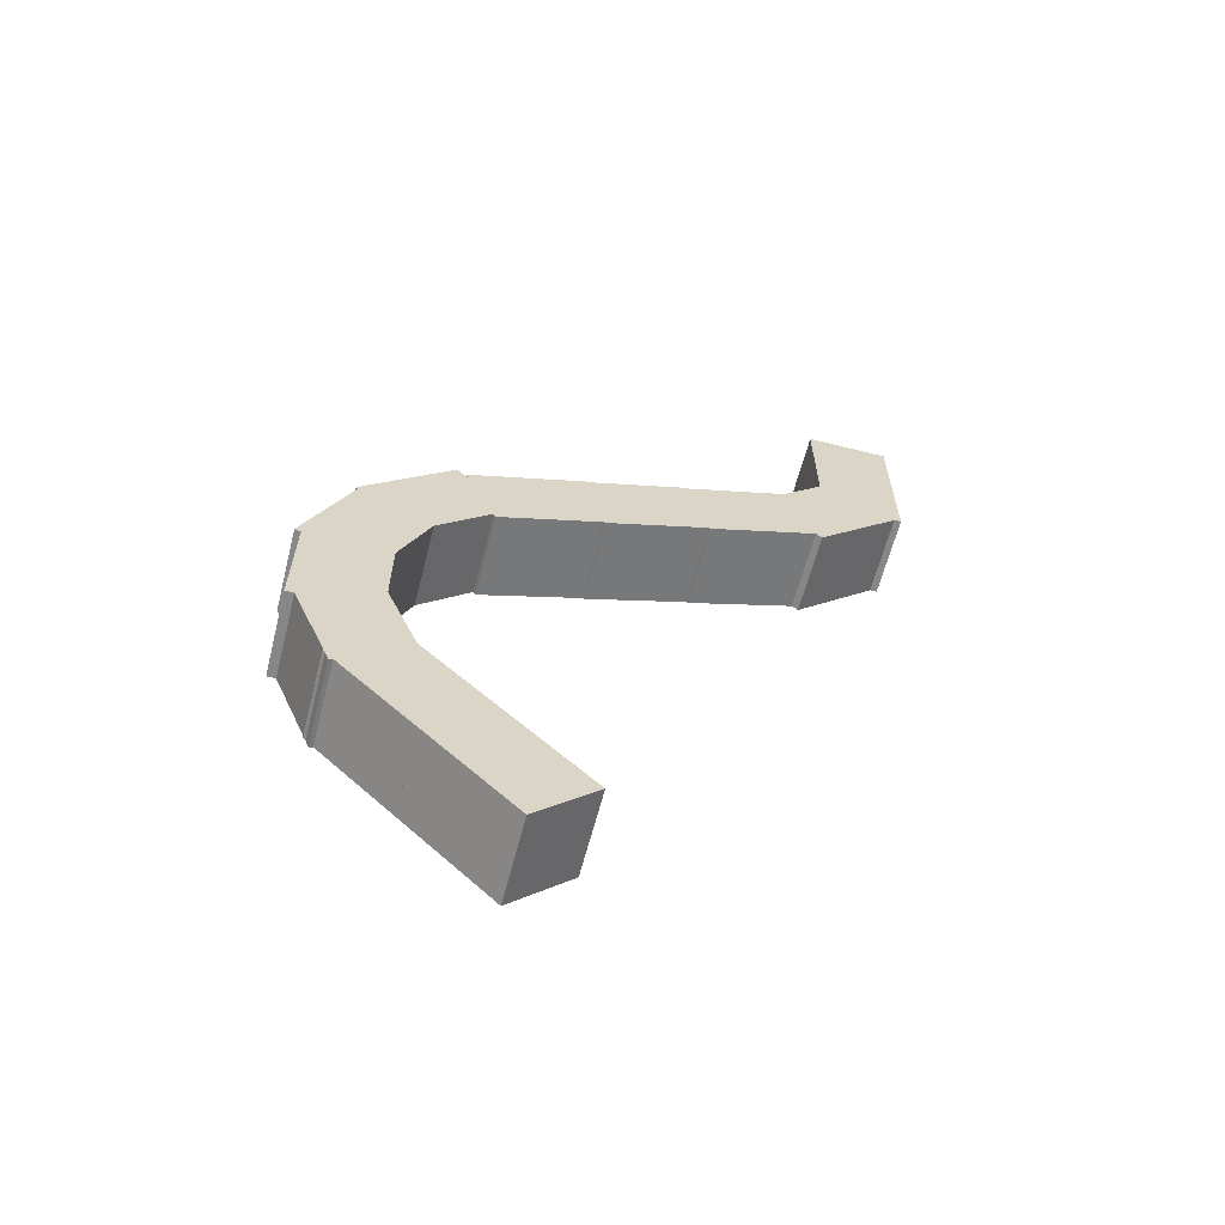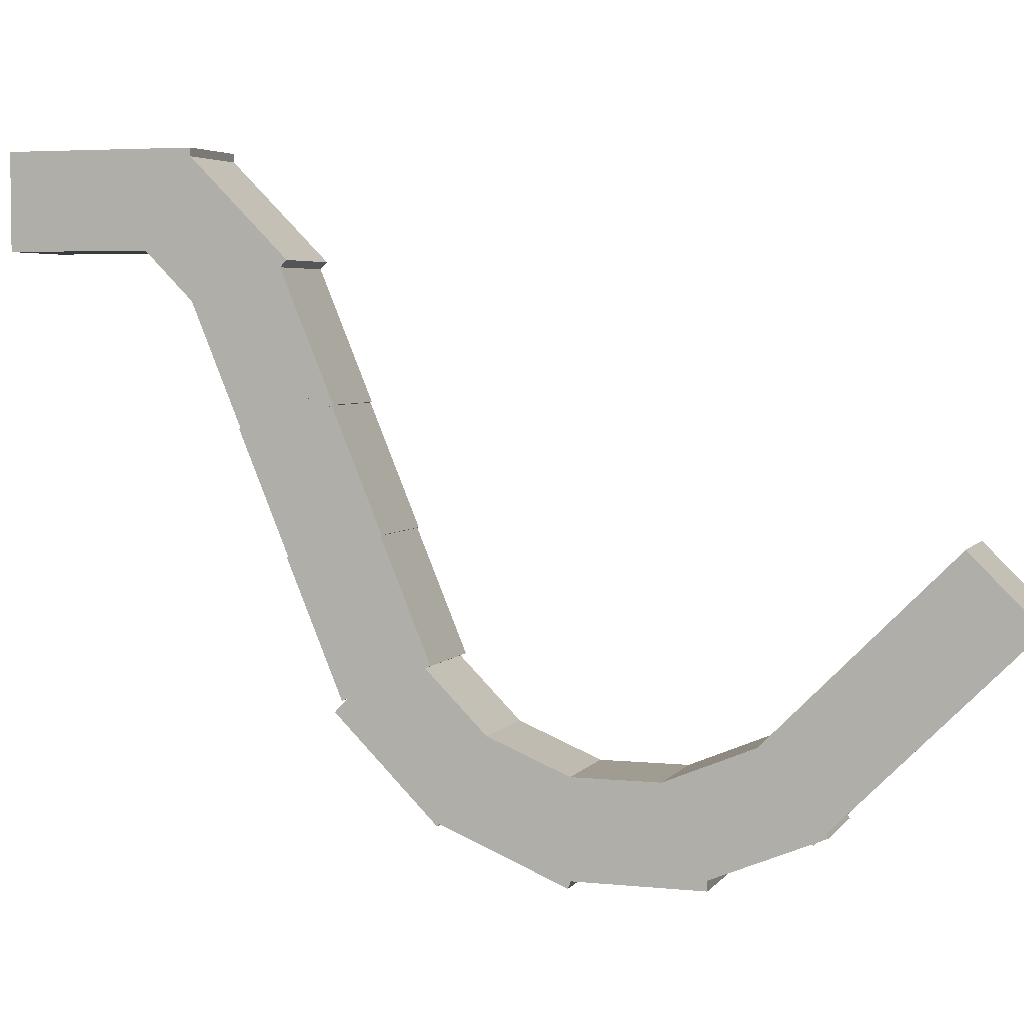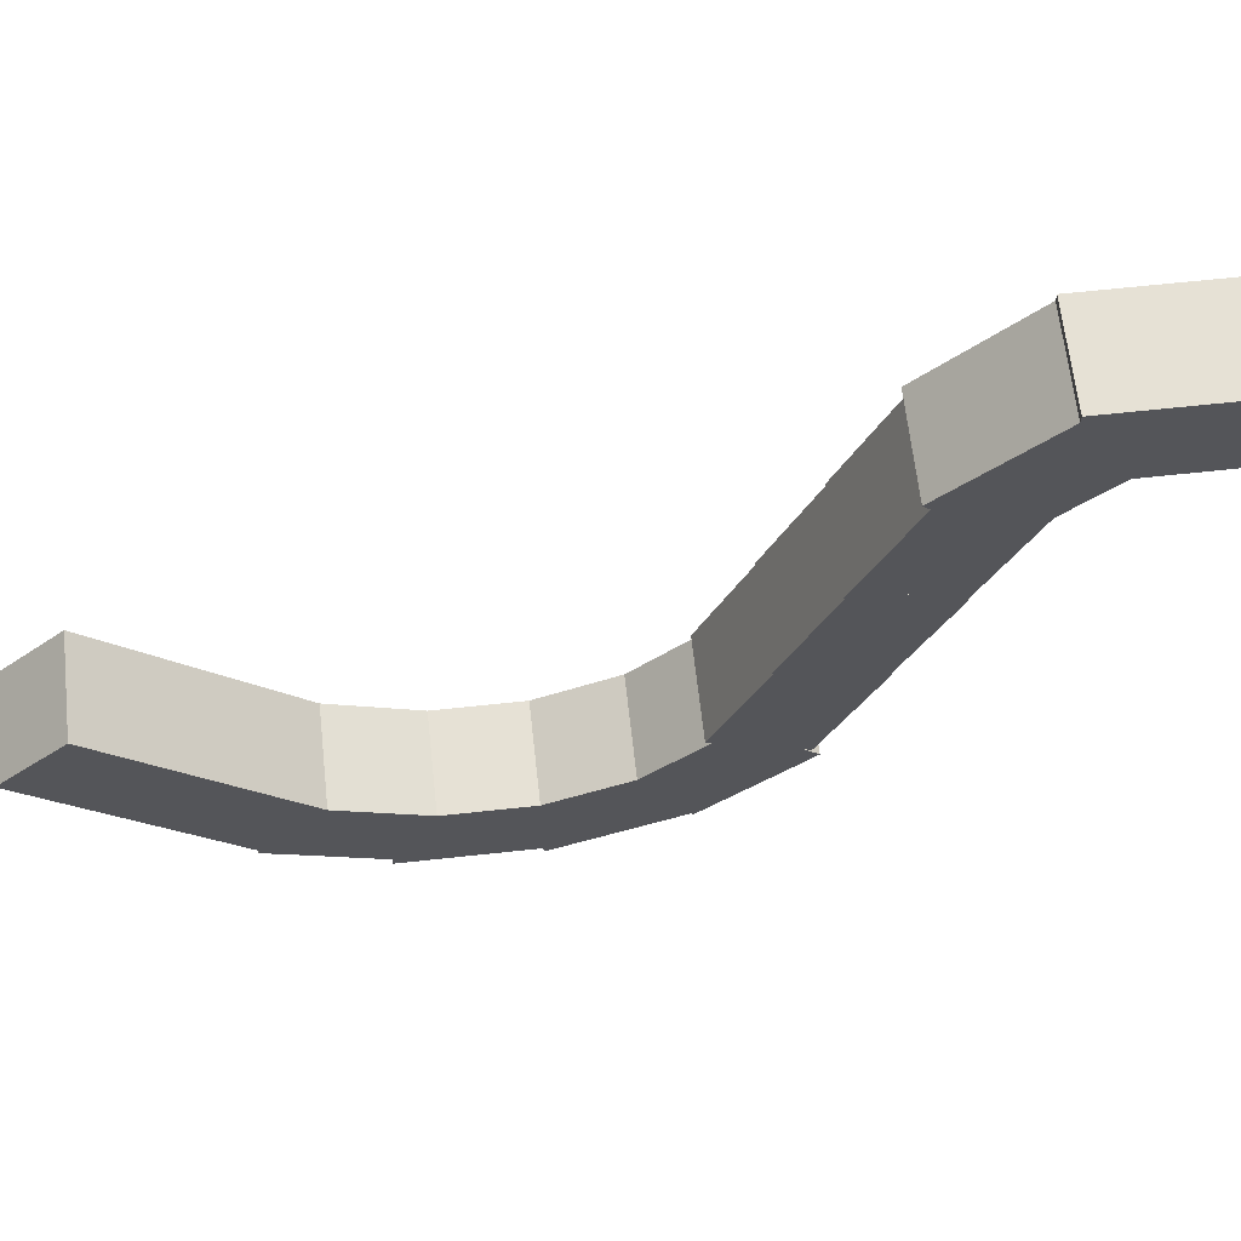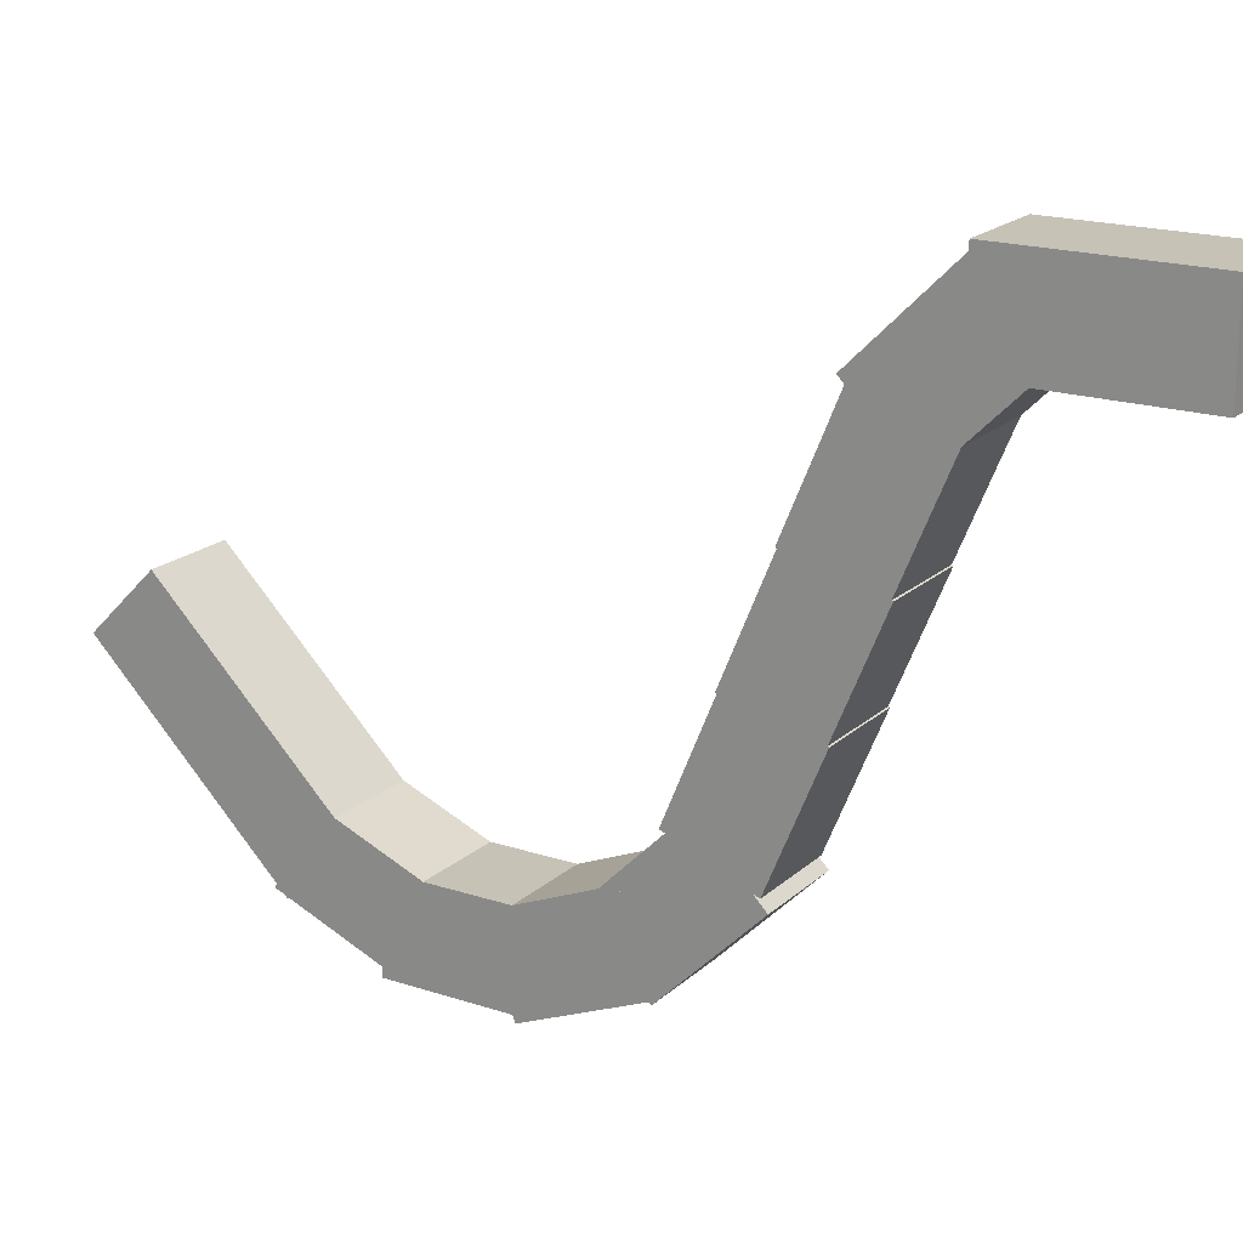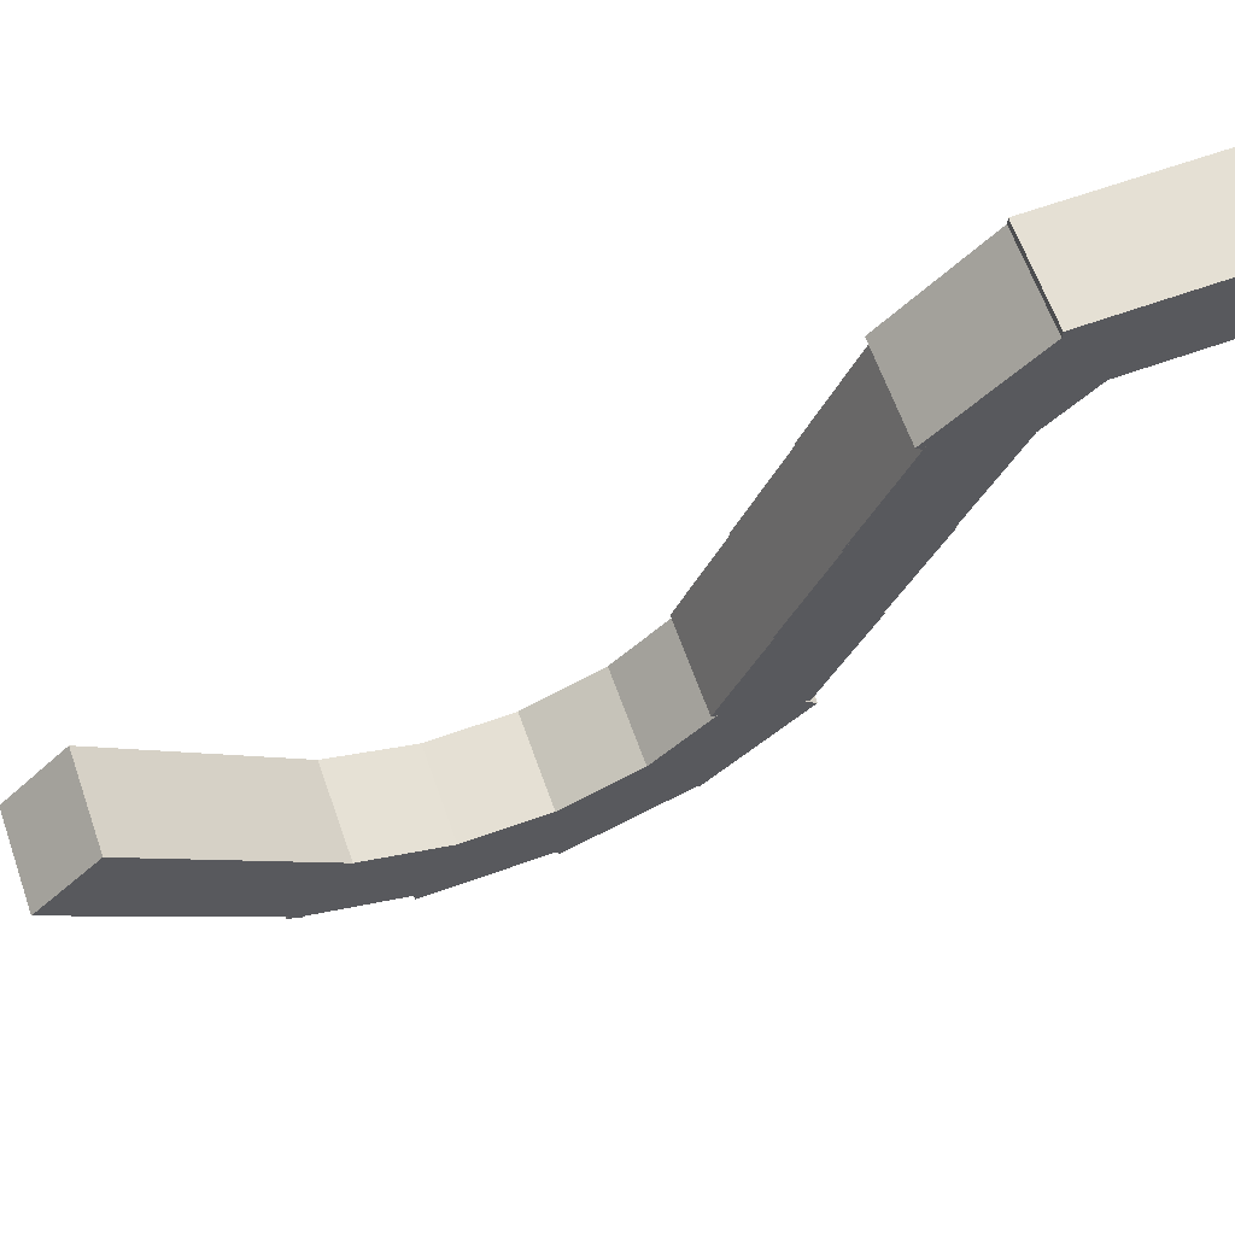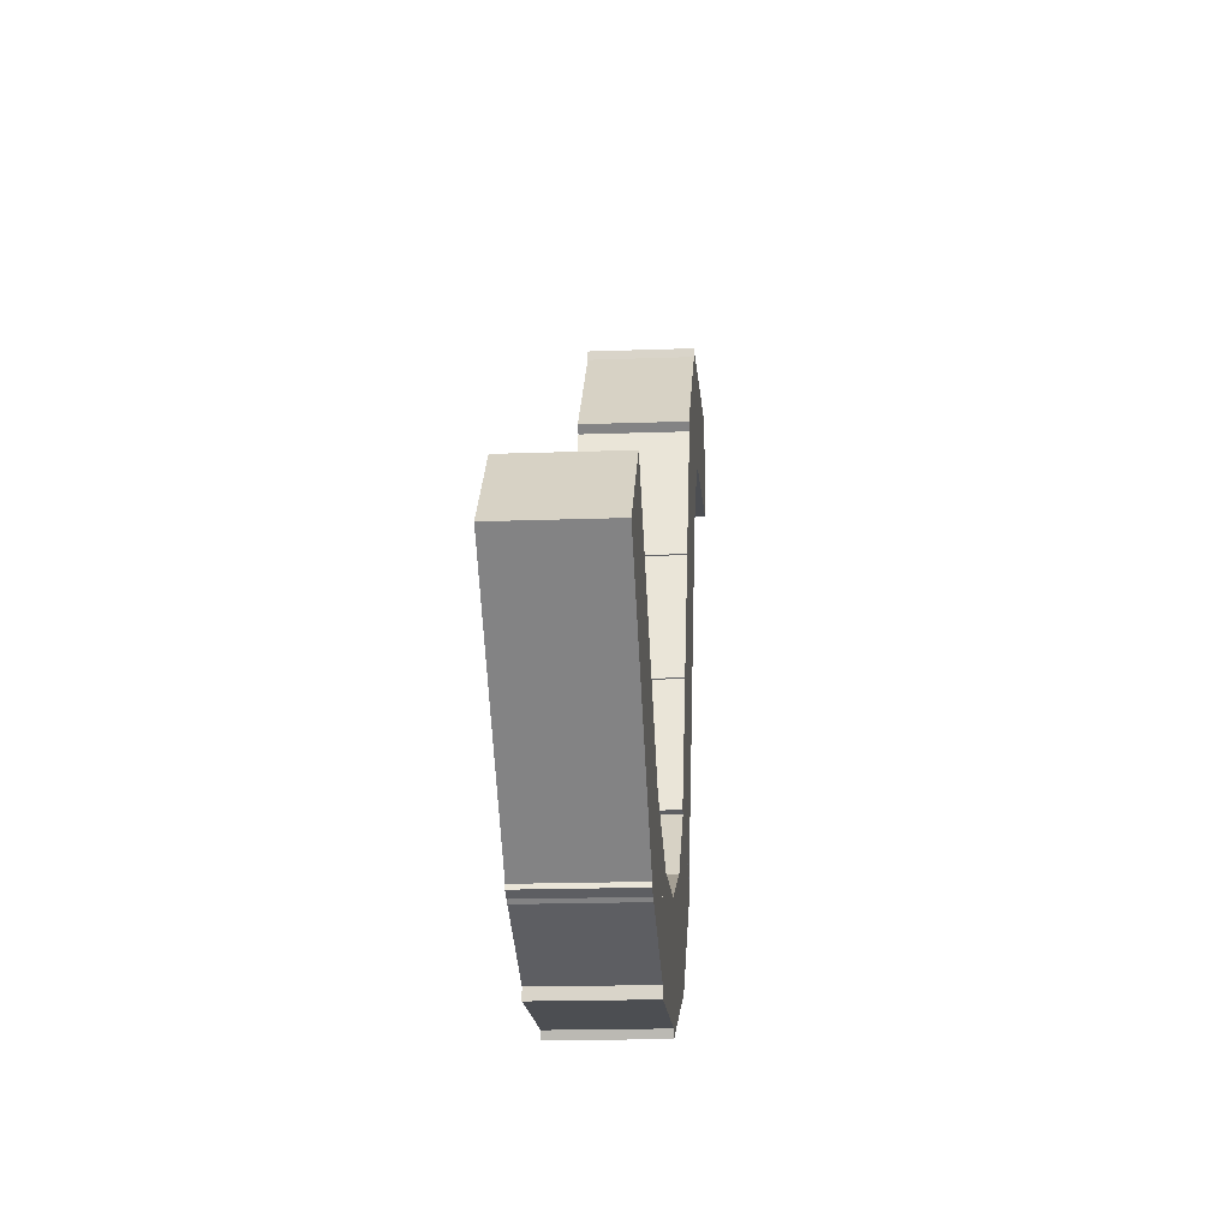
<metadata>
{"format":"obj","ext":"obj","renderer":"f3d","projection":"perspective","resolution":1024,"background":"white","views":[{"elev":-62.3,"azim":75.6,"up":"+Z"},{"elev":4.3,"azim":108.8,"up":"+Y"},{"elev":64.1,"azim":-96.3,"up":"+Y"},{"elev":19.1,"azim":-58.1,"up":"+Y"},{"elev":65.4,"azim":-109.7,"up":"+Y"},{"elev":-16.6,"azim":-175.6,"up":"+Y"}]}
</metadata>
<code>
v -9 9.621 -41.62 1 1 1
v -7 9.621 -41.62 1 1 1
v -7 7.5 -39.5 1 1 1
v -9 7.5 -39.5 1 1 1
v -7 11.04 -40.21 1 1 1
v -9 11.04 -40.21 1 1 1
v -9 8.914 -38.09 1 1 1
v -7 8.914 -38.09 1 1 1
v -7 8.914 -38.09 1 1 1
v -9 8.914 -38.09 1 1 1
v -9 7.5 -39.5 1 1 1
v -7 7.5 -39.5 1 1 1
v -9 11.04 -40.21 1 1 1
v -7 11.04 -40.21 1 1 1
v -7 9.621 -41.62 1 1 1
v -9 9.621 -41.62 1 1 1
v -7 11.04 -40.21 1 1 1
v -7 8.914 -38.09 1 1 1
v -7 7.5 -39.5 1 1 1
v -7 9.621 -41.62 1 1 1
v -9 8.914 -38.09 1 1 1
v -9 11.04 -40.21 1 1 1
v -9 9.621 -41.62 1 1 1
v -9 7.5 -39.5 1 1 1
v -9 16.5 -25 1 1 1
v -7 16.5 -25 1 1 1
v -7 16.5 -21 1 1 1
v -9 16.5 -21 1 1 1
v -7 18.5 -25 1 1 1
v -9 18.5 -25 1 1 1
v -9 18.5 -21 1 1 1
v -7 18.5 -21 1 1 1
v -7 18.5 -21 1 1 1
v -9 18.5 -21 1 1 1
v -9 16.5 -21 1 1 1
v -7 16.5 -21 1 1 1
v -9 18.5 -25 1 1 1
v -7 18.5 -25 1 1 1
v -7 16.5 -25 1 1 1
v -9 16.5 -25 1 1 1
v -7 18.5 -25 1 1 1
v -7 18.5 -21 1 1 1
v -7 16.5 -21 1 1 1
v -7 16.5 -25 1 1 1
v -9 18.5 -21 1 1 1
v -9 18.5 -25 1 1 1
v -9 16.5 -25 1 1 1
v -9 16.5 -21 1 1 1
v -9 14.88 -25.62 1 1 1
v -7 14.88 -25.62 1 1 1
v -7 17 -23.5 1 1 1
v -9 17 -23.5 1 1 1
v -7 16.29 -27.04 1 1 1
v -9 16.29 -27.04 1 1 1
v -9 18.41 -24.91 1 1 1
v -7 18.41 -24.91 1 1 1
v -7 18.41 -24.91 1 1 1
v -9 18.41 -24.91 1 1 1
v -9 17 -23.5 1 1 1
v -7 17 -23.5 1 1 1
v -9 16.29 -27.04 1 1 1
v -7 16.29 -27.04 1 1 1
v -7 14.88 -25.62 1 1 1
v -9 14.88 -25.62 1 1 1
v -7 16.29 -27.04 1 1 1
v -7 18.41 -24.91 1 1 1
v -7 17 -23.5 1 1 1
v -7 14.88 -25.62 1 1 1
v -9 18.41 -24.91 1 1 1
v -9 16.29 -27.04 1 1 1
v -9 14.88 -25.62 1 1 1
v -9 17 -23.5 1 1 1
v -9 13.49 -28 1 1 1
v -7 13.49 -28 1 1 1
v -7 12.73 -26.15 1 1 1
v -9 12.73 -26.15 1 1 1
v -7 16.27 -26.85 1 1 1
v -9 16.27 -26.85 1 1 1
v -9 15.5 -25 1 1 1
v -7 15.5 -25 1 1 1
v -7 15.5 -25 1 1 1
v -9 15.5 -25 1 1 1
v -9 12.73 -26.15 1 1 1
v -7 12.73 -26.15 1 1 1
v -9 16.27 -26.85 1 1 1
v -7 16.27 -26.85 1 1 1
v -7 13.49 -28 1 1 1
v -9 13.49 -28 1 1 1
v -7 16.27 -26.85 1 1 1
v -7 15.5 -25 1 1 1
v -7 12.73 -26.15 1 1 1
v -7 13.49 -28 1 1 1
v -9 15.5 -25 1 1 1
v -9 16.27 -26.85 1 1 1
v -9 13.49 -28 1 1 1
v -9 12.73 -26.15 1 1 1
v -9 10.99 -29 1 1 1
v -7 10.99 -29 1 1 1
v -7 10.23 -27.15 1 1 1
v -9 10.23 -27.15 1 1 1
v -7 13.77 -27.85 1 1 1
v -9 13.77 -27.85 1 1 1
v -9 13 -26 1 1 1
v -7 13 -26 1 1 1
v -7 13 -26 1 1 1
v -9 13 -26 1 1 1
v -9 10.23 -27.15 1 1 1
v -7 10.23 -27.15 1 1 1
v -9 13.77 -27.85 1 1 1
v -7 13.77 -27.85 1 1 1
v -7 10.99 -29 1 1 1
v -9 10.99 -29 1 1 1
v -7 13.77 -27.85 1 1 1
v -7 13 -26 1 1 1
v -7 10.23 -27.15 1 1 1
v -7 10.99 -29 1 1 1
v -9 13 -26 1 1 1
v -9 13.77 -27.85 1 1 1
v -9 10.99 -29 1 1 1
v -9 10.23 -27.15 1 1 1
v -9 8.494 -30 1 1 1
v -7 8.494 -30 1 1 1
v -7 7.728 -28.15 1 1 1
v -9 7.728 -28.15 1 1 1
v -7 11.27 -28.85 1 1 1
v -9 11.27 -28.85 1 1 1
v -9 10.5 -27 1 1 1
v -7 10.5 -27 1 1 1
v -7 10.5 -27 1 1 1
v -9 10.5 -27 1 1 1
v -9 7.728 -28.15 1 1 1
v -7 7.728 -28.15 1 1 1
v -9 11.27 -28.85 1 1 1
v -7 11.27 -28.85 1 1 1
v -7 8.494 -30 1 1 1
v -9 8.494 -30 1 1 1
v -7 11.27 -28.85 1 1 1
v -7 10.5 -27 1 1 1
v -7 7.728 -28.15 1 1 1
v -7 8.494 -30 1 1 1
v -9 10.5 -27 1 1 1
v -9 11.27 -28.85 1 1 1
v -9 8.494 -30 1 1 1
v -9 7.728 -28.15 1 1 1
v -9 6.793 -31.54 1 1 1
v -7 6.793 -31.54 1 1 1
v -7 5.379 -30.12 1 1 1
v -9 5.379 -30.12 1 1 1
v -7 8.914 -29.41 1 1 1
v -9 8.914 -29.41 1 1 1
v -9 7.5 -28 1 1 1
v -7 7.5 -28 1 1 1
v -7 7.5 -28 1 1 1
v -9 7.5 -28 1 1 1
v -9 5.379 -30.12 1 1 1
v -7 5.379 -30.12 1 1 1
v -9 8.914 -29.41 1 1 1
v -7 8.914 -29.41 1 1 1
v -7 6.793 -31.54 1 1 1
v -9 6.793 -31.54 1 1 1
v -7 8.914 -29.41 1 1 1
v -7 7.5 -28 1 1 1
v -7 5.379 -30.12 1 1 1
v -7 6.793 -31.54 1 1 1
v -9 7.5 -28 1 1 1
v -9 8.914 -29.41 1 1 1
v -9 6.793 -31.54 1 1 1
v -9 5.379 -30.12 1 1 1
v -9 4.352 -32.77 1 1 1
v -7 4.352 -32.77 1 1 1
v -7 5.5 -30 1 1 1
v -9 5.5 -30 1 1 1
v -7 6.2 -33.54 1 1 1
v -9 6.2 -33.54 1 1 1
v -9 7.348 -30.77 1 1 1
v -7 7.348 -30.77 1 1 1
v -7 7.348 -30.77 1 1 1
v -9 7.348 -30.77 1 1 1
v -9 5.5 -30 1 1 1
v -7 5.5 -30 1 1 1
v -9 6.2 -33.54 1 1 1
v -7 6.2 -33.54 1 1 1
v -7 4.352 -32.77 1 1 1
v -9 4.352 -32.77 1 1 1
v -7 6.2 -33.54 1 1 1
v -7 7.348 -30.77 1 1 1
v -7 5.5 -30 1 1 1
v -7 4.352 -32.77 1 1 1
v -9 7.348 -30.77 1 1 1
v -9 6.2 -33.54 1 1 1
v -9 4.352 -32.77 1 1 1
v -9 5.5 -30 1 1 1
v -9 4.5 -35.5 1 1 1
v -7 4.5 -35.5 1 1 1
v -7 4.5 -32.5 1 1 1
v -9 4.5 -32.5 1 1 1
v -7 6.5 -35.5 1 1 1
v -9 6.5 -35.5 1 1 1
v -9 6.5 -32.5 1 1 1
v -7 6.5 -32.5 1 1 1
v -7 6.5 -32.5 1 1 1
v -9 6.5 -32.5 1 1 1
v -9 4.5 -32.5 1 1 1
v -7 4.5 -32.5 1 1 1
v -9 6.5 -35.5 1 1 1
v -7 6.5 -35.5 1 1 1
v -7 4.5 -35.5 1 1 1
v -9 4.5 -35.5 1 1 1
v -7 6.5 -35.5 1 1 1
v -7 6.5 -32.5 1 1 1
v -7 4.5 -32.5 1 1 1
v -7 4.5 -35.5 1 1 1
v -9 6.5 -32.5 1 1 1
v -9 6.5 -35.5 1 1 1
v -9 4.5 -35.5 1 1 1
v -9 4.5 -32.5 1 1 1
v -9 5.648 -37.77 1 1 1
v -7 5.648 -37.77 1 1 1
v -7 4.5 -35 1 1 1
v -9 4.5 -35 1 1 1
v -7 7.496 -37.01 1 1 1
v -9 7.496 -37.01 1 1 1
v -9 6.348 -34.23 1 1 1
v -7 6.348 -34.23 1 1 1
v -7 6.348 -34.23 1 1 1
v -9 6.348 -34.23 1 1 1
v -9 4.5 -35 1 1 1
v -7 4.5 -35 1 1 1
v -9 7.496 -37.01 1 1 1
v -7 7.496 -37.01 1 1 1
v -7 5.648 -37.77 1 1 1
v -9 5.648 -37.77 1 1 1
v -7 7.496 -37.01 1 1 1
v -7 6.348 -34.23 1 1 1
v -7 4.5 -35 1 1 1
v -7 5.648 -37.77 1 1 1
v -9 6.348 -34.23 1 1 1
v -9 7.496 -37.01 1 1 1
v -9 5.648 -37.77 1 1 1
v -9 4.5 -35 1 1 1
v -9 7.621 -39.62 1 1 1
v -7 7.621 -39.62 1 1 1
v -7 5.5 -37.5 1 1 1
v -9 5.5 -37.5 1 1 1
v -7 9.036 -38.21 1 1 1
v -9 9.036 -38.21 1 1 1
v -9 6.914 -36.09 1 1 1
v -7 6.914 -36.09 1 1 1
v -7 6.914 -36.09 1 1 1
v -9 6.914 -36.09 1 1 1
v -9 5.5 -37.5 1 1 1
v -7 5.5 -37.5 1 1 1
v -9 9.036 -38.21 1 1 1
v -7 9.036 -38.21 1 1 1
v -7 7.621 -39.62 1 1 1
v -9 7.621 -39.62 1 1 1
v -7 9.036 -38.21 1 1 1
v -7 6.914 -36.09 1 1 1
v -7 5.5 -37.5 1 1 1
v -7 7.621 -39.62 1 1 1
v -9 6.914 -36.09 1 1 1
v -9 9.036 -38.21 1 1 1
v -9 7.621 -39.62 1 1 1
v -9 5.5 -37.5 1 1 1
g Element #1
f 1 2 4
f 2 3 4
f 5 6 8
f 6 7 8
f 9 10 12
f 10 11 12
f 13 14 16
f 14 15 16
f 17 18 20
f 18 19 20
f 21 22 24
f 22 23 24
g Element #8
f 25 26 28
f 26 27 28
f 29 30 32
f 30 31 32
f 33 34 36
f 34 35 36
f 37 38 40
f 38 39 40
f 41 42 44
f 42 43 44
f 45 46 48
f 46 47 48
g Element #9
f 49 50 52
f 50 51 52
f 53 54 56
f 54 55 56
f 57 58 60
f 58 59 60
f 61 62 64
f 62 63 64
f 65 66 68
f 66 67 68
f 69 70 72
f 70 71 72
g Element #10
f 73 74 76
f 74 75 76
f 77 78 80
f 78 79 80
f 81 82 84
f 82 83 84
f 85 86 88
f 86 87 88
f 89 90 92
f 90 91 92
f 93 94 96
f 94 95 96
g Element #11
f 97 98 100
f 98 99 100
f 101 102 104
f 102 103 104
f 105 106 108
f 106 107 108
f 109 110 112
f 110 111 112
f 113 114 116
f 114 115 116
f 117 118 120
f 118 119 120
g Element #12
f 121 122 124
f 122 123 124
f 125 126 128
f 126 127 128
f 129 130 132
f 130 131 132
f 133 134 136
f 134 135 136
f 137 138 140
f 138 139 140
f 141 142 144
f 142 143 144
g Element #13
f 145 146 148
f 146 147 148
f 149 150 152
f 150 151 152
f 153 154 156
f 154 155 156
f 157 158 160
f 158 159 160
f 161 162 164
f 162 163 164
f 165 166 168
f 166 167 168
g Element #14
f 169 170 172
f 170 171 172
f 173 174 176
f 174 175 176
f 177 178 180
f 178 179 180
f 181 182 184
f 182 183 184
f 185 186 188
f 186 187 188
f 189 190 192
f 190 191 192
g Element #15
f 193 194 196
f 194 195 196
f 197 198 200
f 198 199 200
f 201 202 204
f 202 203 204
f 205 206 208
f 206 207 208
f 209 210 212
f 210 211 212
f 213 214 216
f 214 215 216
g Element #16
f 217 218 220
f 218 219 220
f 221 222 224
f 222 223 224
f 225 226 228
f 226 227 228
f 229 230 232
f 230 231 232
f 233 234 236
f 234 235 236
f 237 238 240
f 238 239 240
g Element #17
f 241 242 244
f 242 243 244
f 245 246 248
f 246 247 248
f 249 250 252
f 250 251 252
f 253 254 256
f 254 255 256
f 257 258 260
f 258 259 260
f 261 262 264
f 262 263 264

</code>
